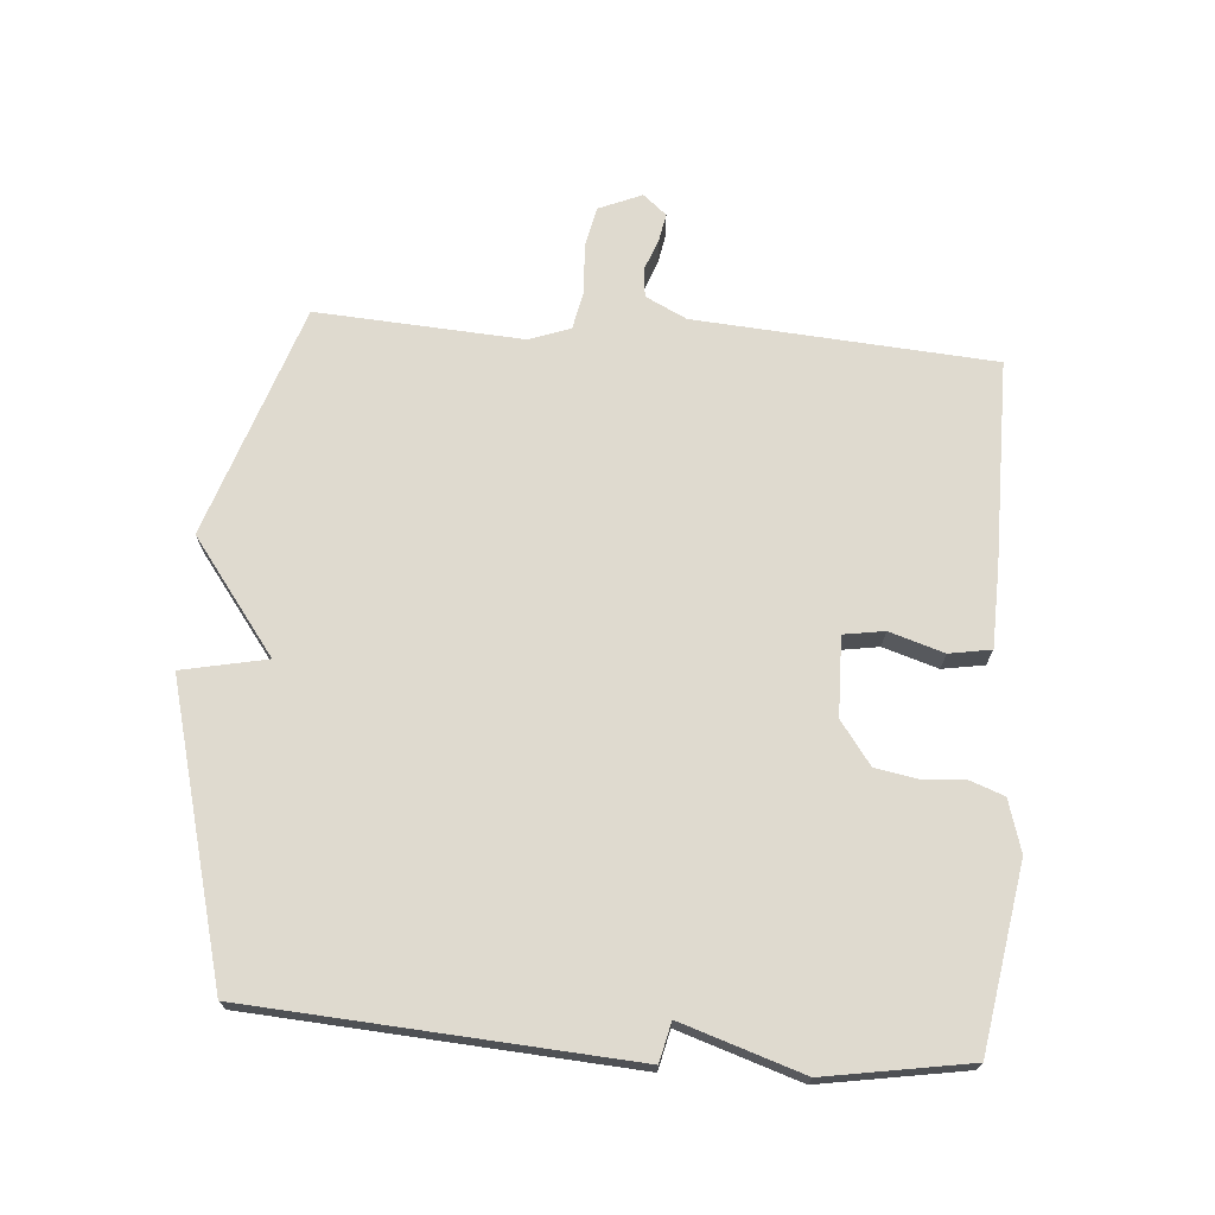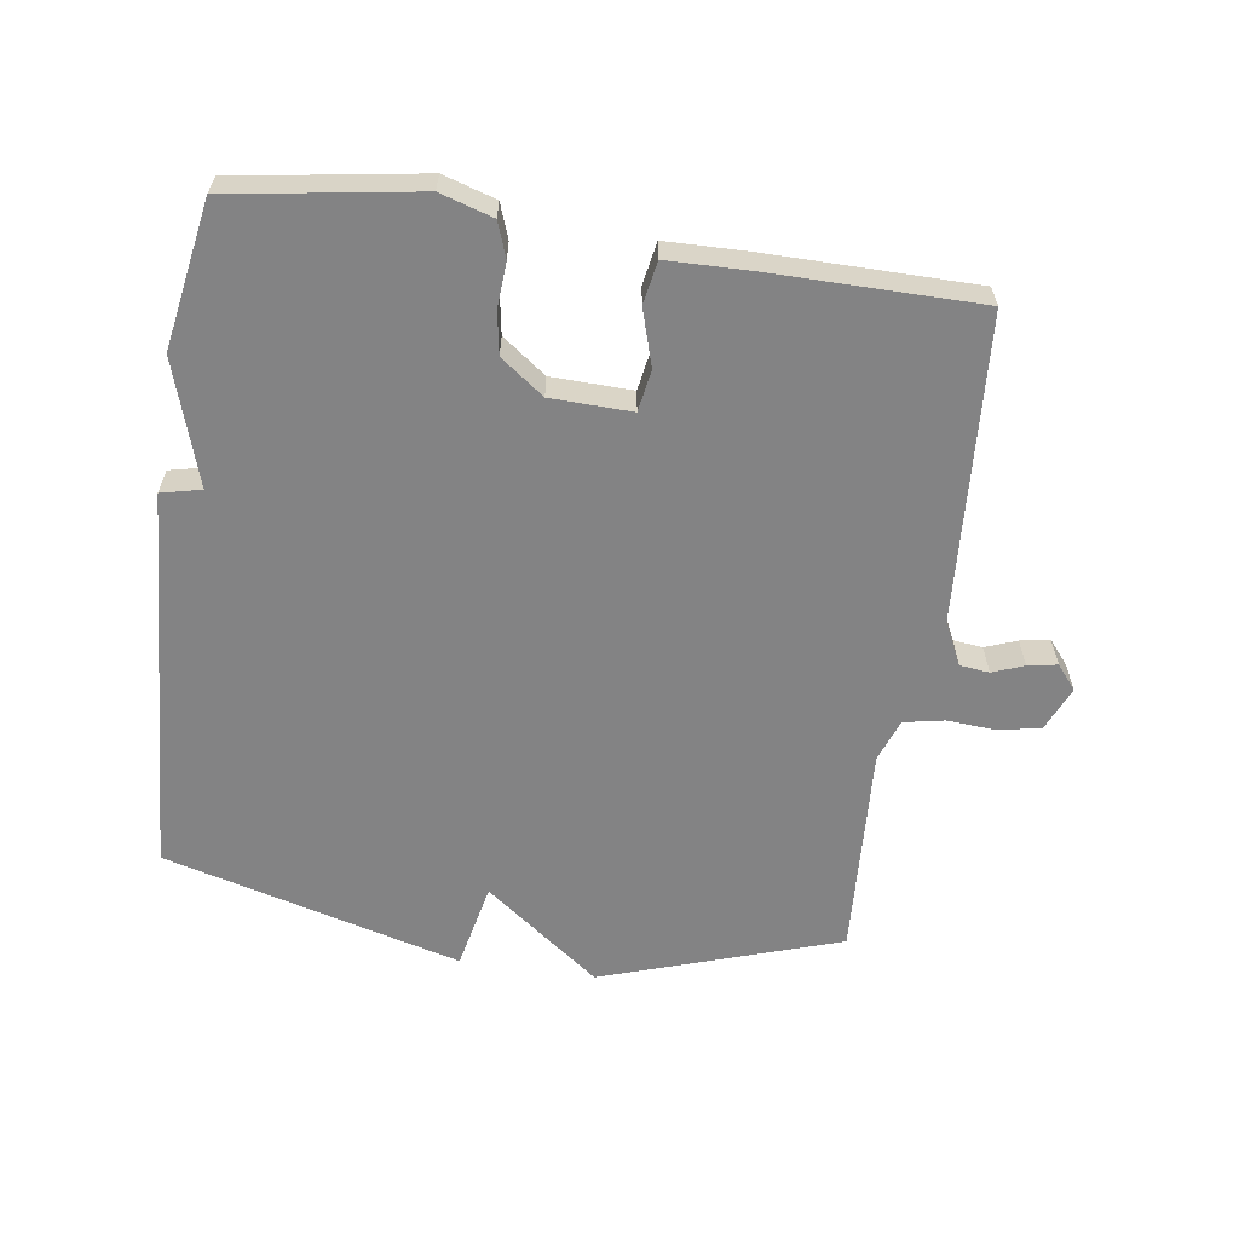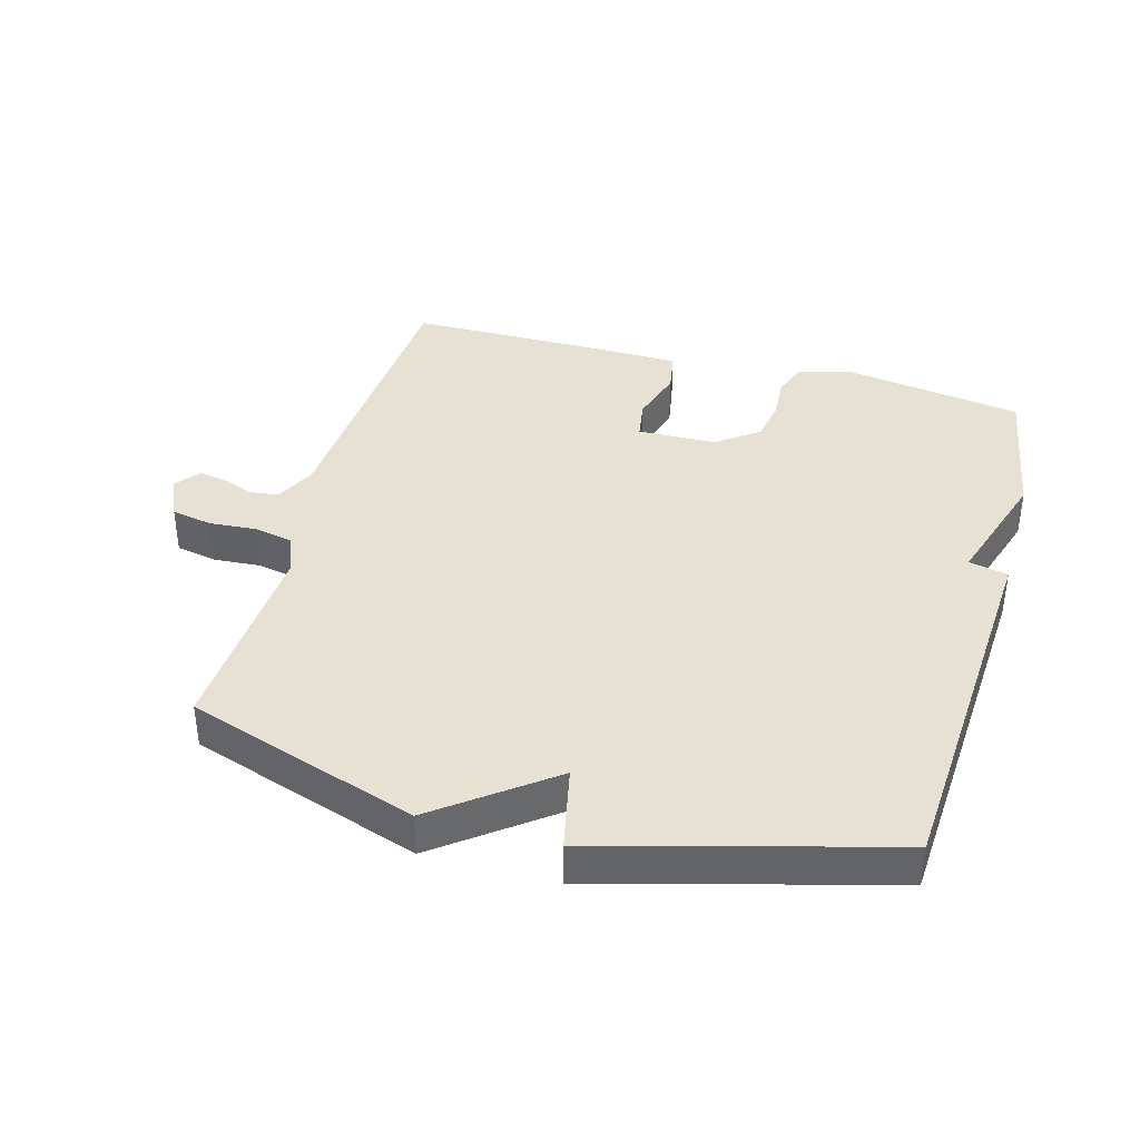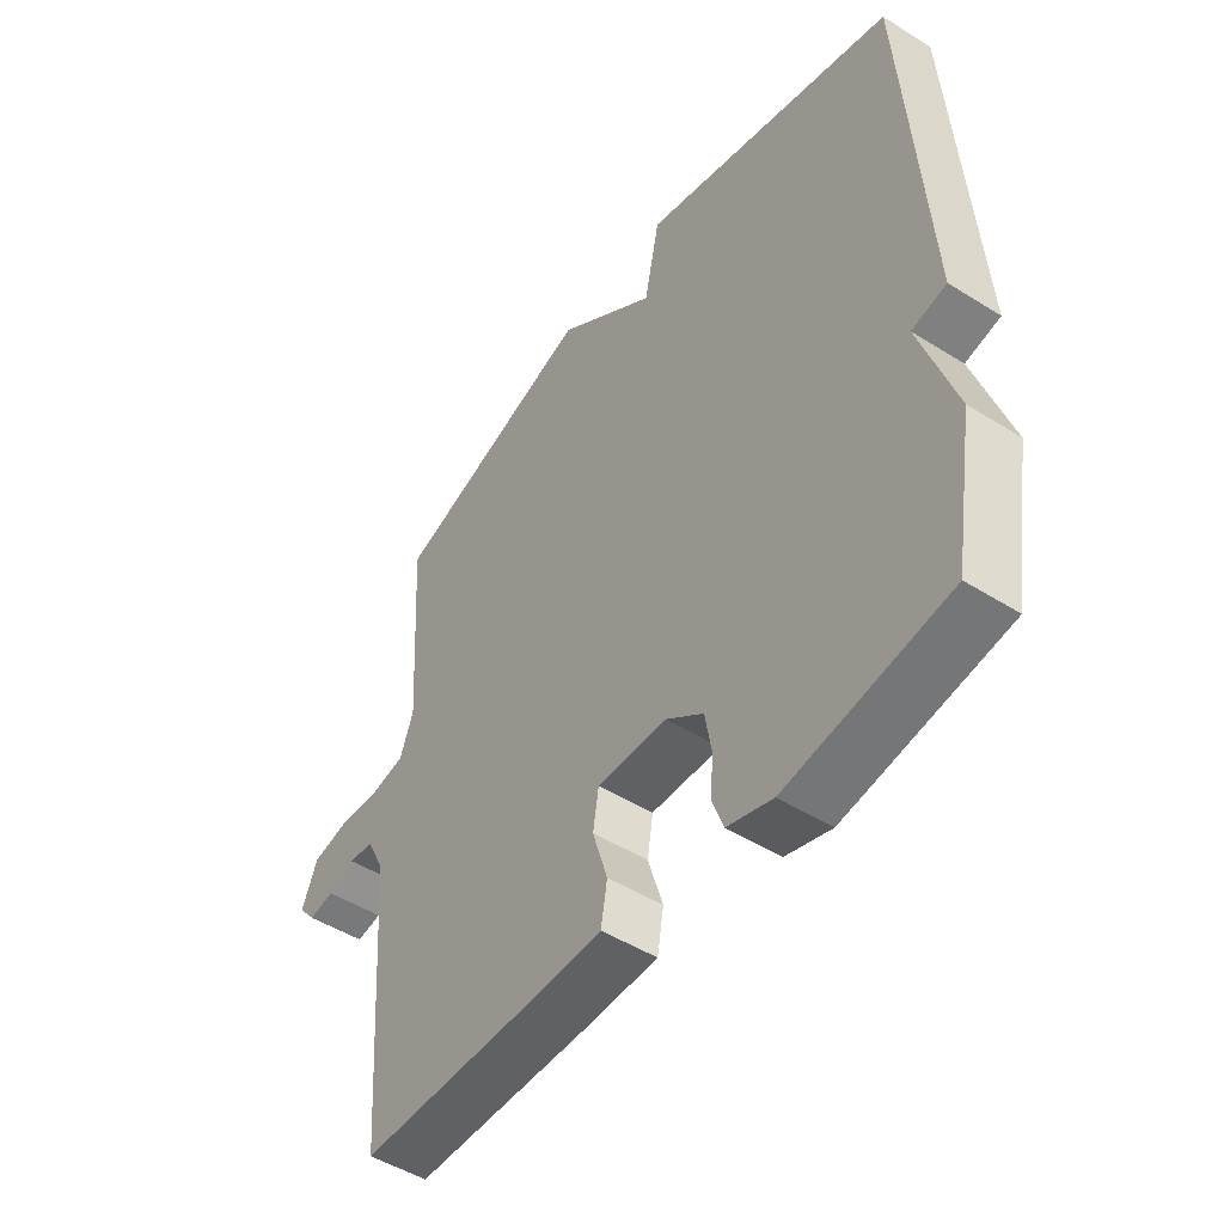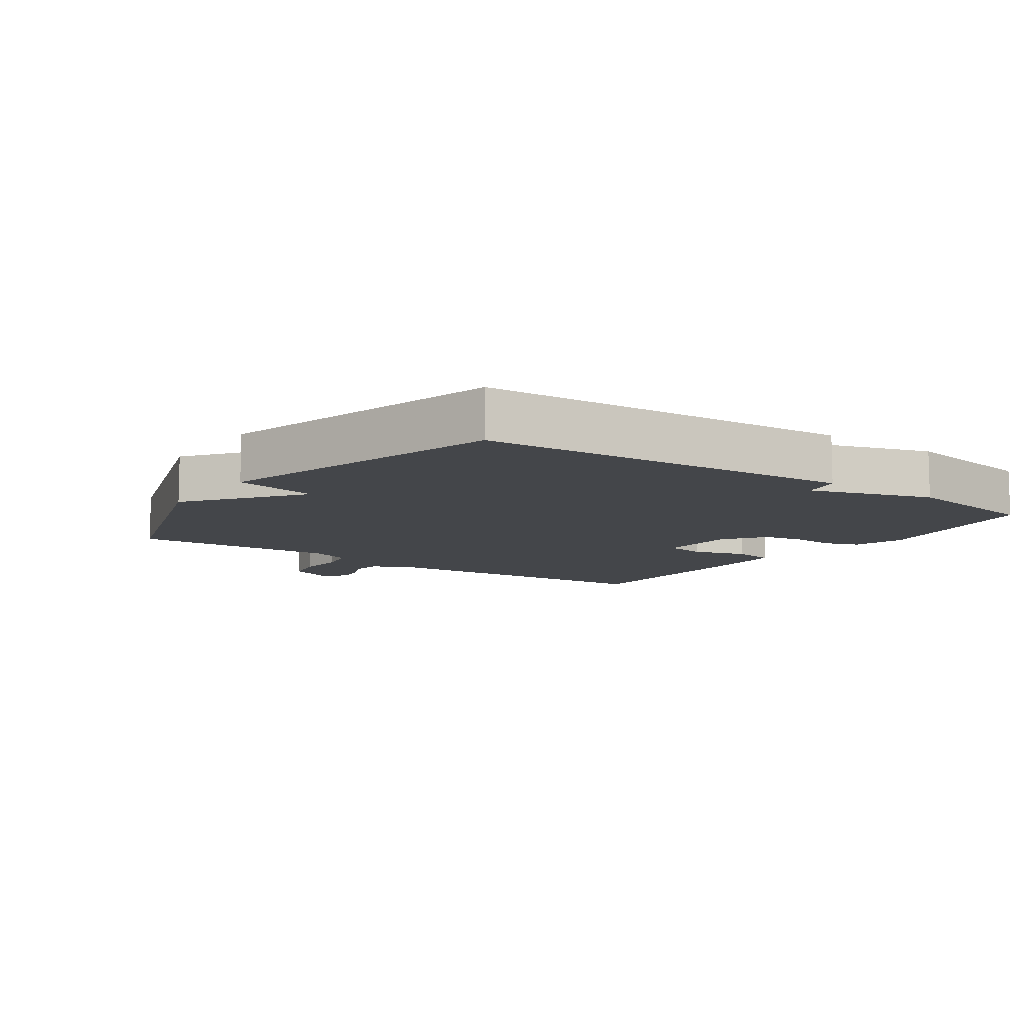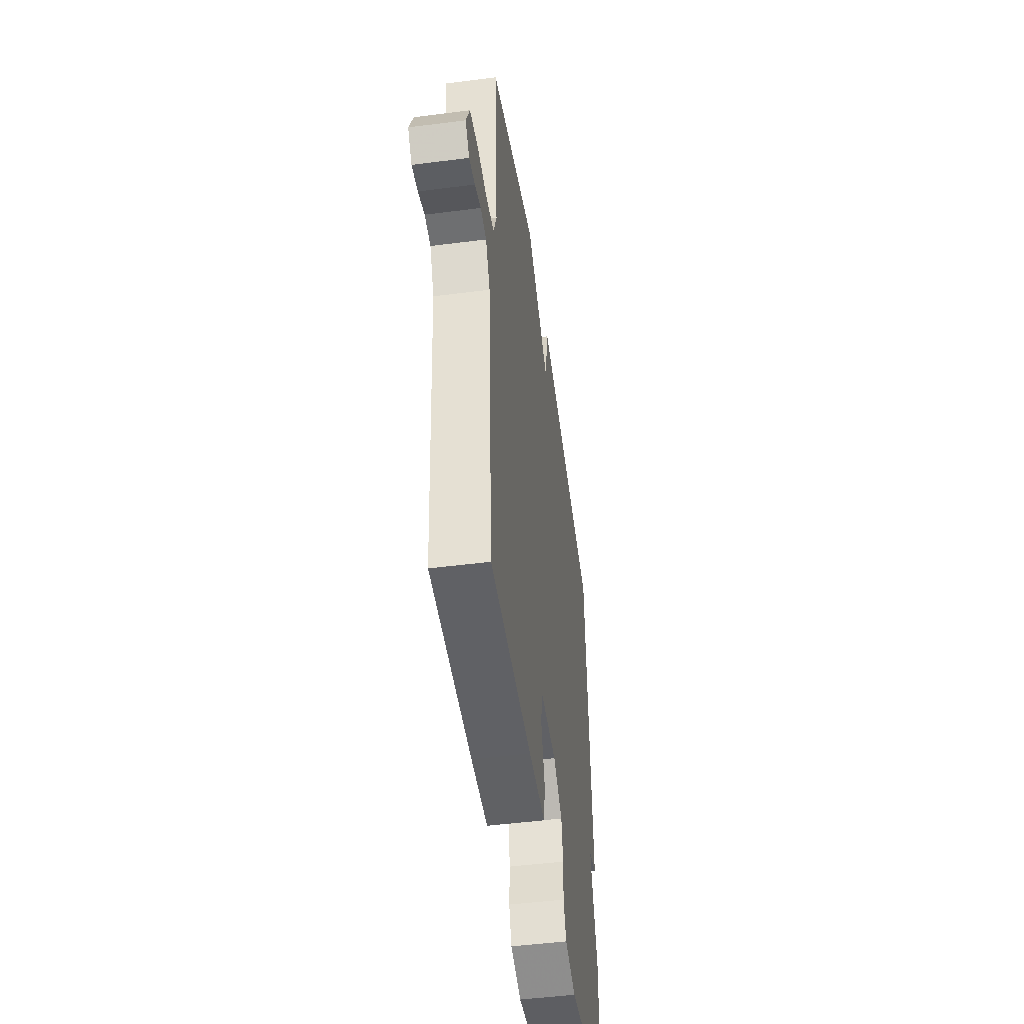
<metadata>
{"format":"obj","ext":"obj","renderer":"f3d","projection":"perspective","resolution":1024,"background":"white","views":[{"elev":70.9,"azim":94.6,"up":"+Y"},{"elev":-61.2,"azim":171.5,"up":"+Y"},{"elev":38.9,"azim":15.3,"up":"+Y"},{"elev":-48.8,"azim":55.0,"up":"+Z"},{"elev":-9.7,"azim":54.8,"up":"+Y"},{"elev":-48.3,"azim":-81.8,"up":"+Z"}]}
</metadata>
<code>
v -0.5 0.07 0.5
v -0.145 0.07 0.619
v 0.028 0.07 0.489
v 0.055 0.07 0.619
v 0.5 0.07 0.5
v 0.537 0.07 -0.08
v 0.477 0.07 -0.094
v 0.537 0.07 -0.28
v 0.5 0.07 -0.5
v 0.221 0.07 -0.545
v 0.142 0.07 -0.521
v 0.123 0.07 -0.469
v 0.127 0.07 -0.403
v 0.116 0.07 -0.339
v 0.051 0.07 -0.291
v -0.07 0.07 -0.288
v -0.08 0.07 -0.35
v -0.054 0.07 -0.434
v -0.065 0.07 -0.498
v -0.189 0.07 -0.501
v -0.5 0.07 -0.5
v -0.532 0.07 -0.043
v -0.563 0.07 0.02
v -0.607 0.07 0.025
v -0.654 0.07 0.007
v -0.698 0.07 -0.001
v -0.728 0.07 0.035
v -0.7 0.07 0.101
v -0.637 0.07 0.114
v -0.564 0.07 0.109
v -0.504 0.07 0.121
v -0.481 0.07 0.184
v -0.5 0 0.5
v -0.145 0 0.619
v 0.028 0 0.489
v 0.055 0 0.619
v 0.5 0 0.5
v 0.537 0 -0.08
v 0.477 0 -0.094
v 0.537 0 -0.28
v 0.5 0 -0.5
v 0.221 0 -0.545
v 0.142 0 -0.521
v 0.123 0 -0.469
v 0.127 0 -0.403
v 0.116 0 -0.339
v 0.051 0 -0.291
v -0.07 0 -0.288
v -0.08 0 -0.35
v -0.054 0 -0.434
v -0.065 0 -0.498
v -0.189 0 -0.501
v -0.5 0 -0.5
v -0.532 0 -0.043
v -0.563 0 0.02
v -0.607 0 0.025
v -0.654 0 0.007
v -0.698 0 -0.001
v -0.728 0 0.035
v -0.7 0 0.101
v -0.637 0 0.114
v -0.564 0 0.109
v -0.504 0 0.121
v -0.481 0 0.184
f 28 29 30
f 27 28 30
f 26 27 30
f 25 26 30
f 24 25 30
f 23 24 30 31
f 22 23 31
f 22 31 32
f 21 22 32
f 20 21 32
f 19 20 32
f 18 19 32
f 17 18 32
f 11 12 13
f 10 11 13
f 9 10 13
f 8 9 13
f 7 8 13
f 7 13 14
f 5 6 7
f 4 5 7
f 3 4 7
f 3 7 14 15
f 1 2 3
f 32 1 3
f 17 32 3
f 16 17 3
f 3 15 16
f 62 61 60
f 62 60 59
f 62 59 58
f 62 58 57
f 62 57 56
f 63 62 56 55
f 63 55 54
f 64 63 54
f 64 54 53
f 64 53 52
f 64 52 51
f 64 51 50
f 64 50 49
f 45 44 43
f 45 43 42
f 45 42 41
f 45 41 40
f 45 40 39
f 46 45 39
f 39 38 37
f 39 37 36
f 39 36 35
f 47 46 39 35
f 35 34 33
f 35 33 64
f 35 64 49
f 35 49 48
f 48 47 35
f 1 33 34 2
f 2 34 35 3
f 3 35 36 4
f 4 36 37 5
f 5 37 38 6
f 6 38 39 7
f 7 39 40 8
f 8 40 41 9
f 9 41 42 10
f 10 42 43 11
f 11 43 44 12
f 12 44 45 13
f 13 45 46 14
f 14 46 47 15
f 15 47 48 16
f 16 48 49 17
f 17 49 50 18
f 18 50 51 19
f 19 51 52 20
f 20 52 53 21
f 21 53 54 22
f 22 54 55 23
f 23 55 56 24
f 24 56 57 25
f 25 57 58 26
f 26 58 59 27
f 27 59 60 28
f 28 60 61 29
f 29 61 62 30
f 30 62 63 31
f 31 63 64 32
f 32 64 33 1

</code>
